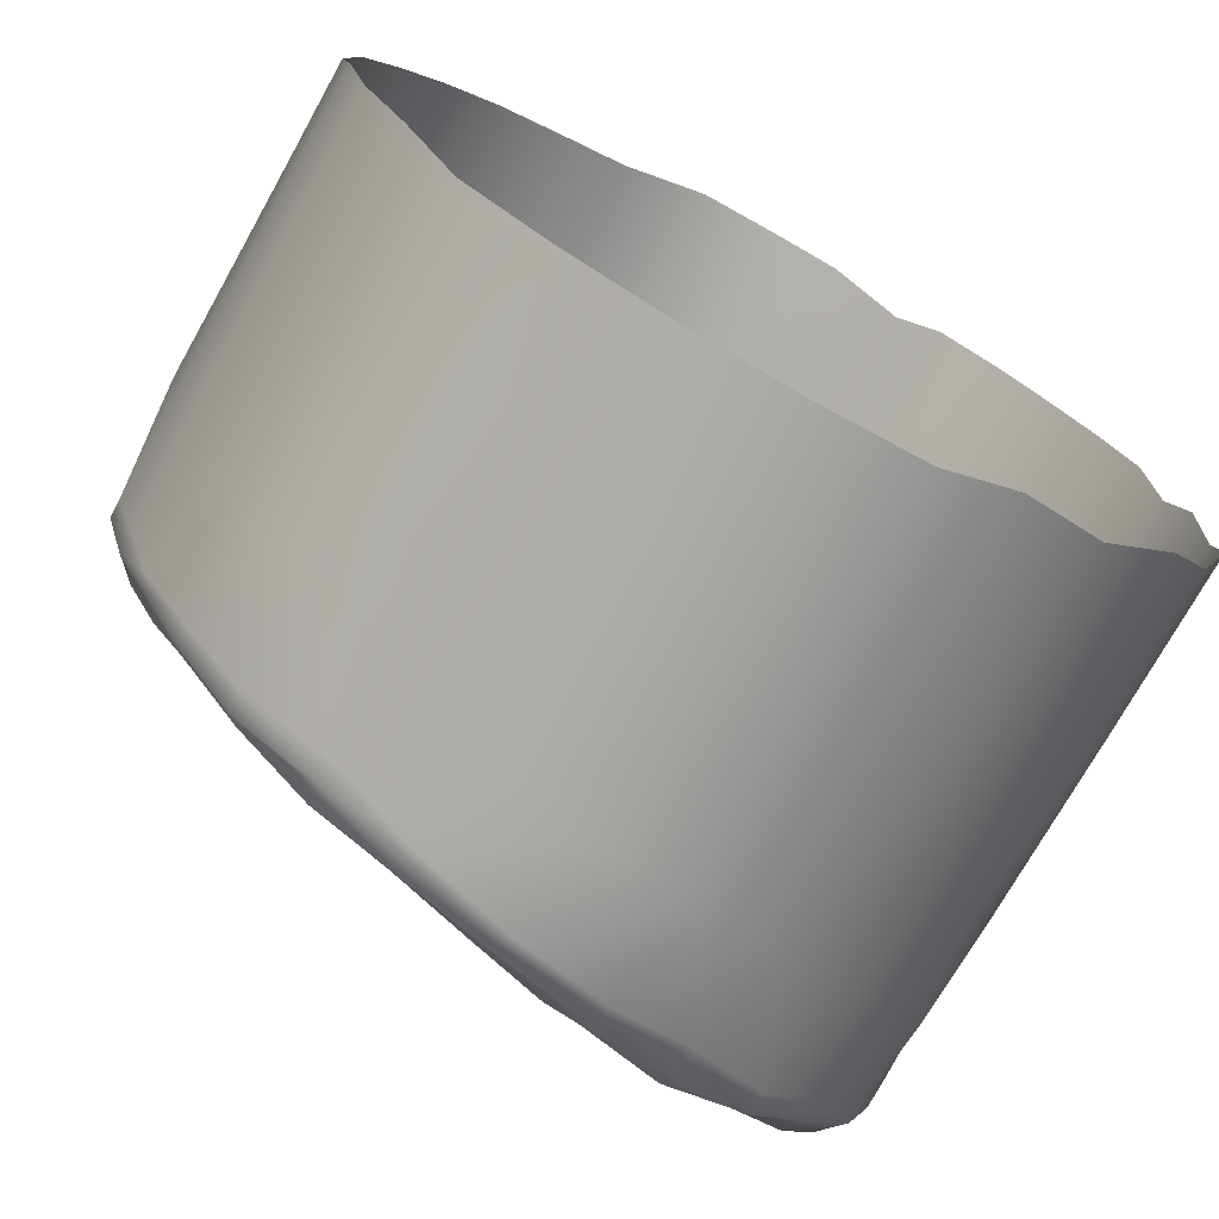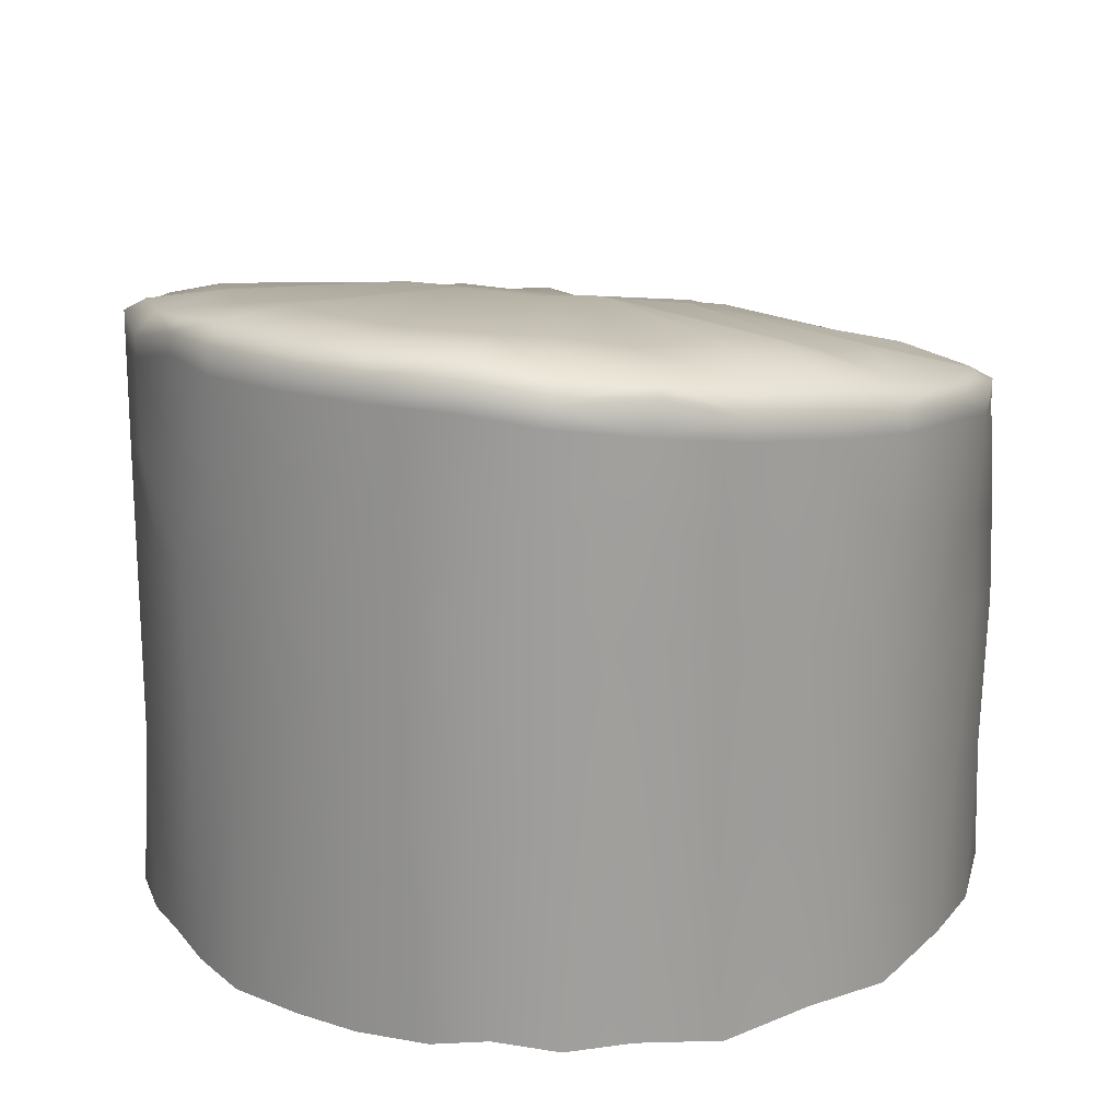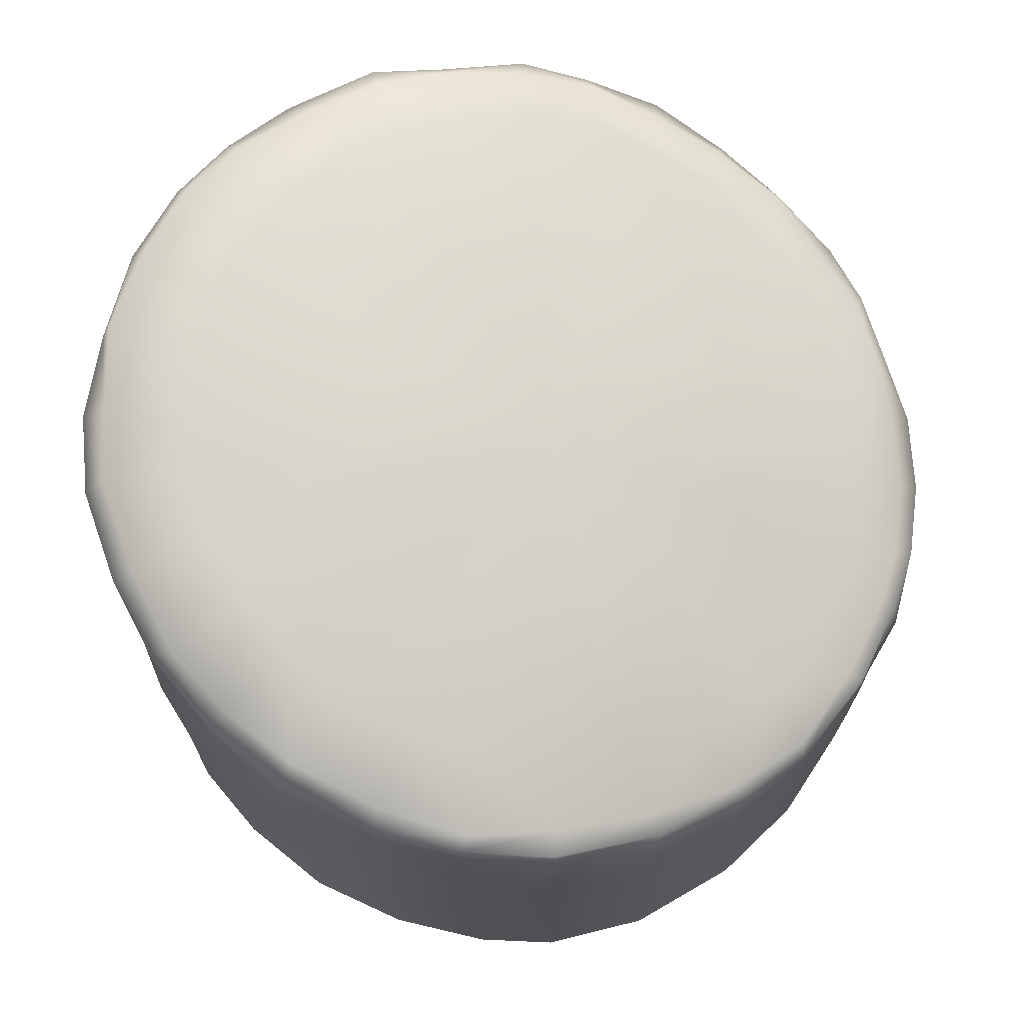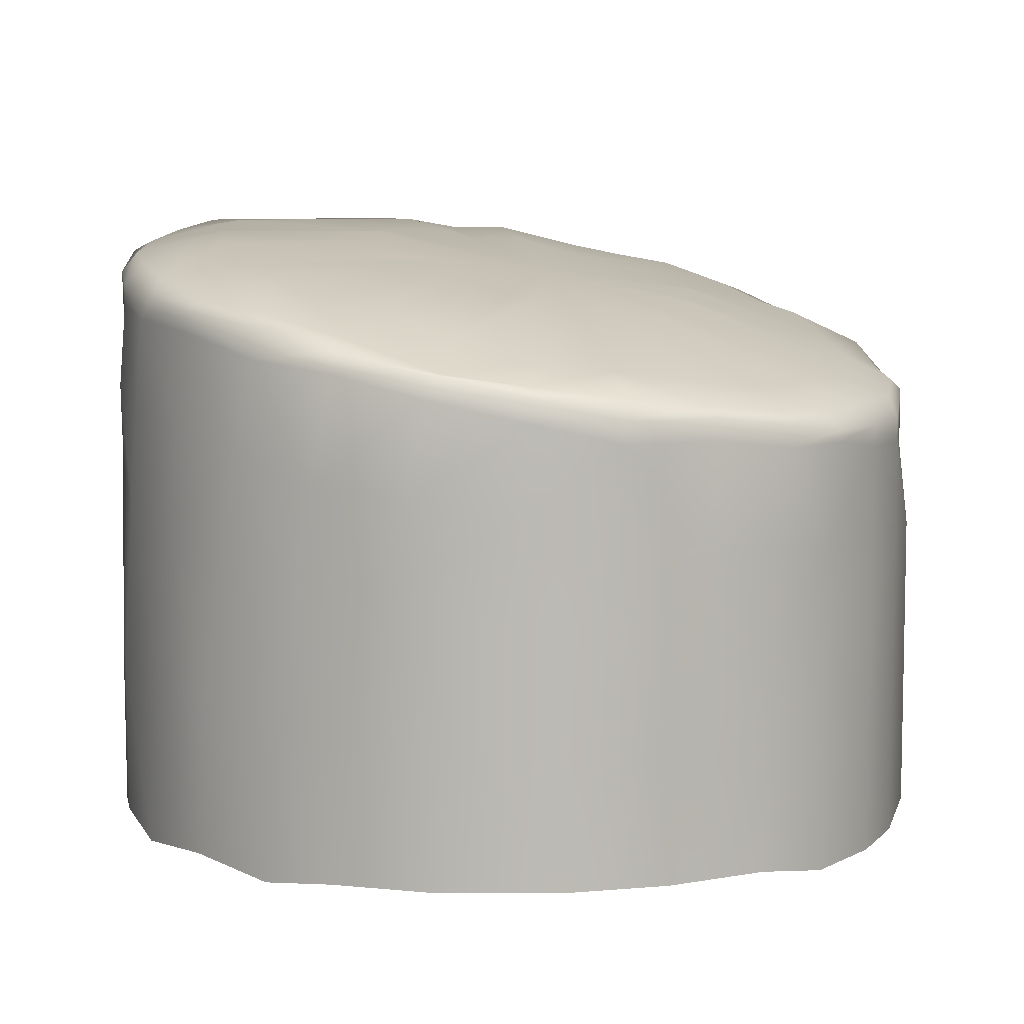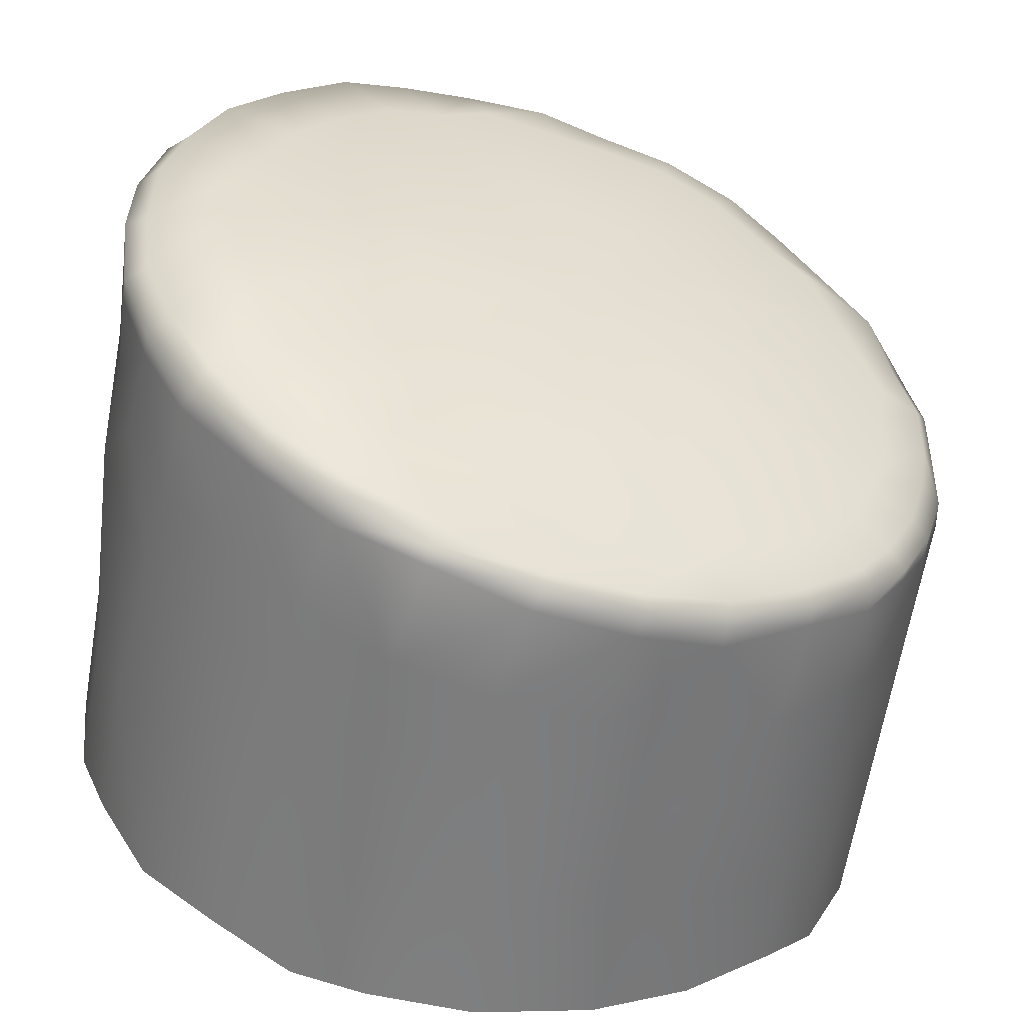
<metadata>
{"format":"obj","ext":"obj","renderer":"f3d","projection":"perspective","resolution":1024,"background":"white","views":[{"elev":-75.0,"azim":-29.1,"up":"+Z"},{"elev":19.7,"azim":81.8,"up":"+Y"},{"elev":71.8,"azim":160.4,"up":"+Y"},{"elev":7.5,"azim":-169.9,"up":"+Y"},{"elev":-58.9,"azim":172.1,"up":"+Z"}]}
</metadata>
<code>
v  -0.01 0.0257 0.0169
v  -0.0108 0.0255 0.0169
v  -0.0105 0.026 0.0184
v  -0.0102 0.026 0.0184
v  -0.0098 0.0261 0.0185
v  -0.0093 0.0259 0.017
v  -0.0095 0.0262 0.0186
v  -0.0086 0.026 0.0172
v  -0.0081 0.0262 0.0176
v  -0.0091 0.0263 0.0188
v  -0.0076 0.0263 0.0181
v  -0.009 0.0264 0.019
v  -0.0088 0.0264 0.0193
v  -0.0073 0.0265 0.0186
v  -0.0087 0.0265 0.0196
v  -0.0071 0.0266 0.0192
v  -0.0086 0.0266 0.0199
v  -0.0069 0.0266 0.0199
v  -0.0086 0.0266 0.0202
v  -0.0069 0.0267 0.0205
v  -0.0071 0.0267 0.021
v  -0.0087 0.0266 0.0205
v  -0.0074 0.0267 0.0217
v  -0.0089 0.0266 0.0208
v  -0.0091 0.0266 0.0211
v  -0.0078 0.0267 0.0222
v  -0.0083 0.0267 0.0226
v  -0.0093 0.0265 0.0213
v  -0.0088 0.0266 0.0229
v  -0.0096 0.0265 0.0214
v  -0.0098 0.0265 0.0215
v  -0.0093 0.0266 0.0231
v  -0.0133 0.0253 0.0199
v  -0.0118 0.0259 0.0199
v  -0.0118 0.0258 0.0196
v  -0.0133 0.0252 0.0193
v  -0.0117 0.0258 0.0193
v  -0.0131 0.0252 0.0188
v  -0.0116 0.0258 0.0191
v  -0.0129 0.0252 0.0183
v  -0.0114 0.0258 0.0189
v  -0.0126 0.0252 0.0179
v  -0.0121 0.0253 0.0174
v  -0.0111 0.0259 0.0186
v  -0.0114 0.0254 0.017
v  -0.0108 0.0259 0.0185
v  -0.0101 0.0264 0.0216
v  -0.0101 0.0264 0.0232
v  -0.0134 0.0253 0.0205
v  -0.0118 0.0259 0.0202
v  -0.0105 0.0263 0.0216
v  -0.0106 0.0263 0.0232
v  -0.0112 0.0262 0.0231
v  -0.0108 0.0262 0.0215
v  -0.011 0.0262 0.0214
v  -0.0118 0.026 0.0229
v  -0.0103 0.0262 0.02
v  -0.0113 0.0261 0.0212
v  -0.0123 0.0258 0.0225
v  -0.0115 0.026 0.021
v  -0.0117 0.026 0.0208
v  -0.0118 0.0259 0.0205
v  -0.0132 0.0254 0.0211
v  -0.013 0.0255 0.0216
v  -0.0127 0.0257 0.0221
v  -0.0082 0.0255 0.0165
v  -0.008 0.0246 0.0166
v  -0.0088 0.0244 0.0162
v  -0.009 0.0254 0.0162
v  -0.0075 0.0257 0.0169
v  -0.0073 0.0248 0.0171
v  -0.0068 0.0258 0.0176
v  -0.0067 0.0249 0.0177
v  -0.0064 0.0259 0.0183
v  -0.0063 0.0251 0.0184
v  -0.0061 0.0252 0.0192
v  -0.0061 0.026 0.0191
v  -0.006 0.0261 0.0199
v  -0.006 0.0252 0.02
v  -0.006 0.0254 0.0208
v  -0.006 0.0262 0.0207
v  -0.0062 0.0263 0.0214
v  -0.0062 0.0254 0.0214
v  -0.0066 0.0254 0.0221
v  -0.0066 0.0263 0.0221
v  -0.0071 0.0263 0.0228
v  -0.007 0.0254 0.0227
v  -0.0076 0.0263 0.0233
v  -0.0076 0.0254 0.0233
v  -0.0082 0.0254 0.0236
v  -0.0083 0.0263 0.0236
v  -0.009 0.0261 0.0239
v  -0.0088 0.0253 0.0239
v  -0.0113 0.0257 0.0238
v  -0.0112 0.0247 0.0238
v  -0.0104 0.0249 0.024
v  -0.0106 0.0259 0.024
v  -0.0131 0.0251 0.0225
v  -0.013 0.0242 0.0227
v  -0.0124 0.0244 0.0232
v  -0.0125 0.0253 0.0231
v  -0.0139 0.0238 0.0207
v  -0.0137 0.0239 0.0214
v  -0.0138 0.0248 0.0212
v  -0.0139 0.0248 0.0206
v  -0.0139 0.0246 0.0199
v  -0.014 0.0237 0.02
v  -0.0139 0.0246 0.0192
v  -0.0139 0.0237 0.0193
v  -0.0137 0.0237 0.0185
v  -0.0137 0.0246 0.0186
v  -0.0134 0.0247 0.018
v  -0.0133 0.0237 0.0179
v  -0.013 0.0247 0.0174
v  -0.0129 0.0238 0.0174
v  -0.0124 0.0248 0.0169
v  -0.0123 0.0238 0.0168
v  -0.0116 0.0248 0.0164
v  -0.0115 0.0239 0.0164
v  -0.0107 0.0241 0.0161
v  -0.0108 0.025 0.0161
v  -0.0085 0.0222 0.0163
v  -0.0083 0.0207 0.0164
v  -0.009 0.0208 0.0161
v  -0.0093 0.0221 0.0161
v  -0.0087 0.0236 0.0162
v  -0.0096 0.0235 0.0161
v  -0.0097 0.0243 0.016
v  -0.0076 0.0223 0.0168
v  -0.0075 0.0208 0.0169
v  -0.0079 0.0238 0.0166
v  -0.007 0.0223 0.0174
v  -0.0068 0.0207 0.0176
v  -0.0072 0.0239 0.0172
v  -0.0064 0.0224 0.0181
v  -0.0063 0.0208 0.0184
v  -0.0066 0.024 0.0178
v  -0.0061 0.0224 0.0189
v  -0.006 0.0207 0.0192
v  -0.0063 0.0242 0.0185
v  -0.006 0.0225 0.0196
v  -0.0059 0.0208 0.02
v  -0.006 0.0243 0.0193
v  -0.006 0.0226 0.0204
v  -0.006 0.0207 0.0206
v  -0.006 0.0244 0.0201
v  -0.0061 0.0226 0.021
v  -0.0061 0.0208 0.0212
v  -0.006 0.0245 0.0208
v  -0.0063 0.0227 0.0216
v  -0.0063 0.0207 0.0217
v  -0.0062 0.0246 0.0215
v  -0.0066 0.0227 0.0222
v  -0.0066 0.0207 0.0223
v  -0.0066 0.0246 0.0221
v  -0.007 0.0227 0.0227
v  -0.007 0.0207 0.0228
v  -0.007 0.0246 0.0227
v  -0.0076 0.0226 0.0232
v  -0.0075 0.0207 0.0233
v  -0.0076 0.0245 0.0232
v  -0.0081 0.0207 0.0236
v  -0.0081 0.0226 0.0236
v  -0.0081 0.0245 0.0236
v  -0.0086 0.0226 0.0238
v  -0.0085 0.0208 0.0238
v  -0.0087 0.0245 0.0238
v  -0.0093 0.0225 0.024
v  -0.0092 0.0207 0.024
v  -0.0096 0.0251 0.024
v  -0.0095 0.0243 0.024
v  -0.0098 0.0207 0.0241
v  -0.01 0.0224 0.024
v  -0.0103 0.0241 0.024
v  -0.0106 0.0207 0.0241
v  -0.0107 0.0224 0.024
v  -0.011 0.0239 0.0239
v  -0.0114 0.0208 0.0238
v  -0.0115 0.0222 0.0237
v  -0.0118 0.0245 0.0236
v  -0.0117 0.0237 0.0236
v  -0.0123 0.0236 0.0233
v  -0.0122 0.0221 0.0234
v  -0.0121 0.0208 0.0234
v  -0.0129 0.0233 0.0228
v  -0.0128 0.0221 0.0229
v  -0.0127 0.0208 0.023
v  -0.0134 0.024 0.0221
v  -0.0133 0.0232 0.0222
v  -0.0133 0.022 0.0223
v  -0.0132 0.0208 0.0224
v  -0.0137 0.0231 0.0215
v  -0.0136 0.0219 0.0216
v  -0.0136 0.0208 0.0217
v  -0.0139 0.023 0.0208
v  -0.0139 0.0219 0.021
v  -0.0139 0.0208 0.021
v  -0.014 0.0229 0.0201
v  -0.014 0.0218 0.0202
v  -0.014 0.0208 0.0202
v  -0.0139 0.0228 0.0193
v  -0.0139 0.0218 0.0193
v  -0.0139 0.0207 0.0193
v  -0.0137 0.0229 0.0185
v  -0.0137 0.0218 0.0185
v  -0.0137 0.0207 0.0185
v  -0.0133 0.0229 0.0179
v  -0.0133 0.0218 0.0178
v  -0.0133 0.0207 0.0177
v  -0.0129 0.0229 0.0173
v  -0.0128 0.0219 0.0172
v  -0.0128 0.0208 0.0172
v  -0.0123 0.023 0.0168
v  -0.0121 0.0219 0.0167
v  -0.012 0.0208 0.0166
v  -0.0114 0.0231 0.0163
v  -0.0112 0.022 0.0162
v  -0.0103 0.022 0.016
v  -0.0105 0.0233 0.0161
v  -0.0111 0.0208 0.0162
v  -0.01 0.0208 0.016
v  -0.0099 0.0252 0.016
v  -0.01 0.0254 0.0163
v  -0.0091 0.0257 0.0164
v  -0.009 0.0256 0.0162
v  -0.01 0.0254 0.0161
v  -0.0083 0.0259 0.0166
v  -0.0082 0.0258 0.0165
v  -0.0076 0.026 0.0171
v  -0.0075 0.0259 0.0169
v  -0.007 0.0262 0.0177
v  -0.0069 0.026 0.0176
v  -0.0066 0.0263 0.0183
v  -0.0064 0.0261 0.0183
v  -0.0063 0.0264 0.019
v  -0.0061 0.0262 0.0191
v  -0.0062 0.0265 0.0198
v  -0.006 0.0264 0.0198
v  -0.0062 0.0266 0.0207
v  -0.006 0.0264 0.0207
v  -0.0064 0.0267 0.0213
v  -0.0062 0.0265 0.0214
v  -0.0067 0.0267 0.0221
v  -0.0066 0.0265 0.0221
v  -0.0072 0.0267 0.0227
v  -0.0071 0.0265 0.0228
v  -0.0078 0.0267 0.0232
v  -0.0077 0.0265 0.0233
v  -0.0084 0.0266 0.0235
v  -0.0083 0.0265 0.0236
v  -0.0099 0.0264 0.0238
v  -0.0091 0.0265 0.0237
v  -0.009 0.0263 0.0239
v  -0.0098 0.026 0.024
v  -0.0099 0.0263 0.024
v  -0.0106 0.0262 0.0238
v  -0.0106 0.0261 0.0239
v  -0.012 0.0259 0.0233
v  -0.0113 0.0261 0.0236
v  -0.0114 0.0259 0.0238
v  -0.0119 0.0255 0.0235
v  -0.012 0.0257 0.0235
v  -0.0126 0.0255 0.0231
v  -0.0125 0.0257 0.0229
v  -0.0131 0.0253 0.0225
v  -0.0134 0.0254 0.0218
v  -0.013 0.0255 0.0224
v  -0.0135 0.0251 0.0219
v  -0.0138 0.025 0.0212
v  -0.0135 0.0249 0.0219
v  -0.0138 0.0251 0.0205
v  -0.0136 0.0252 0.0212
v  -0.0139 0.025 0.0206
v  -0.0138 0.025 0.0199
v  -0.0139 0.0249 0.0199
v  -0.0137 0.025 0.0193
v  -0.0139 0.0248 0.0193
v  -0.0135 0.025 0.0186
v  -0.0137 0.0248 0.0186
v  -0.0132 0.025 0.018
v  -0.0134 0.0248 0.018
v  -0.0129 0.025 0.0176
v  -0.013 0.0249 0.0175
v  -0.0123 0.0251 0.017
v  -0.0124 0.025 0.0169
v  -0.0108 0.0253 0.0163
v  -0.0116 0.0252 0.0165
v  -0.0116 0.025 0.0164
v  -0.0109 0.0252 0.0162
o right_a_button
g right_a_button
f 1 2 3 4
f 5 6 1 4
f 7 8 6 5
f 9 8 7 10
f 11 9 10 12
f 13 14 11 12
f 15 16 14 13
f 17 18 16 15
f 19 20 18 17
f 21 20 19 22
f 23 21 22 24
f 25 26 23 24
f 27 26 25 28
f 29 27 28 30
f 30 31 32 29
f 33 34 35 36
f 37 38 36 35
f 38 37 39 40
f 39 41 42 40
f 43 42 41 44
f 45 43 44 46
f 2 45 46 3
f 47 48 32 31
f 33 49 50 34
f 51 52 48 47
f 53 52 51 54
f 53 54 55 56
f 57 28 25
f 58 59 56 55
f 57 15 13
f 57 47 31
f 57 46 44
f 57 58 55
f 3 57 4
f 57 13 12
f 57 19 17
f 57 25 24
f 50 57 34
f 57 39 37
f 57 3 46
f 57 54 51
f 57 60 58
f 57 5 4
f 57 7 5
f 57 10 7
f 57 12 10
f 57 17 15
f 57 22 19
f 57 24 22
f 57 30 28
f 57 31 30
f 57 35 34
f 57 37 35
f 57 41 39
f 57 44 41
f 57 51 47
f 61 57 62
f 57 50 62
f 57 55 54
f 57 61 60
f 49 63 62 50
f 63 64 61 62
f 60 65 59 58
f 64 65 60 61
f 66 67 68 69
f 70 71 67 66
f 72 73 71 70
f 74 75 73 72
f 76 75 74 77
f 78 79 76 77
f 80 79 78 81
f 82 83 80 81
f 84 83 82 85
f 86 87 84 85
f 88 89 87 86
f 90 89 88 91
f 92 93 90 91
f 94 95 96 97
f 98 99 100 101
f 102 103 104 105
f 106 107 102 105
f 108 109 107 106
f 110 109 108 111
f 111 112 113 110
f 114 115 113 112
f 116 117 115 114
f 118 119 117 116
f 120 119 118 121
f 122 123 124 125
f 126 127 128 68
f 125 127 126 122
f 129 130 123 122
f 126 68 67 131
f 122 126 131 129
f 132 133 130 129
f 134 131 67 71
f 129 131 134 132
f 135 136 133 132
f 134 71 73 137
f 132 134 137 135
f 138 139 136 135
f 137 73 75 140
f 140 138 135 137
f 141 142 139 138
f 75 76 143 140
f 138 140 143 141
f 144 145 142 141
f 143 76 79 146
f 141 143 146 144
f 147 148 145 144
f 149 146 79 80
f 147 144 146 149
f 150 151 148 147
f 149 80 83 152
f 147 149 152 150
f 151 150 153 154
f 155 152 83 84
f 150 152 155 153
f 154 153 156 157
f 158 155 84 87
f 153 155 158 156
f 157 156 159 160
f 158 87 89 161
f 156 158 161 159
f 162 160 159 163
f 164 161 89 90
f 163 159 161 164
f 163 165 166 162
f 164 90 93 167
f 163 164 167 165
f 168 169 166 165
f 170 171 167 93
f 165 167 171 168
f 172 169 168 173
f 96 174 171 170
f 168 171 174 173
f 175 172 173 176
f 174 96 95 177
f 173 174 177 176
f 178 175 176 179
f 177 95 180 181
f 176 177 181 179
f 100 182 181 180
f 179 181 182 183
f 184 178 179 183
f 99 185 182 100
f 183 182 185 186
f 183 186 187 184
f 188 189 185 99
f 186 185 189 190
f 187 186 190 191
f 192 189 188 103
f 193 190 189 192
f 194 191 190 193
f 195 192 103 102
f 196 193 192 195
f 197 194 193 196
f 195 102 107 198
f 199 196 195 198
f 200 197 196 199
f 201 198 107 109
f 199 198 201 202
f 203 200 199 202
f 204 201 109 110
f 205 202 201 204
f 206 203 202 205
f 207 204 110 113
f 205 204 207 208
f 208 209 206 205
f 210 207 113 115
f 208 207 210 211
f 211 212 209 208
f 117 213 210 115
f 213 214 211 210
f 214 215 212 211
f 119 216 213 117
f 214 213 216 217
f 127 125 218 219
f 217 220 215 214
f 125 124 221 218
f 219 216 119 120
f 217 216 219 218
f 120 128 127 219
f 218 221 220 217
f 128 120 121 222
f 222 69 68 128
f 223 1 6 224
f 225 226 223 224
f 226 225 69 222
f 8 227 224 6
f 228 225 224 227
f 225 228 66 69
f 9 229 227 8
f 230 228 227 229
f 66 228 230 70
f 9 11 231 229
f 232 230 229 231
f 70 230 232 72
f 14 233 231 11
f 232 231 233 234
f 72 232 234 74
f 233 14 16 235
f 234 233 235 236
f 236 77 74 234
f 18 237 235 16
f 236 235 237 238
f 78 77 236 238
f 20 239 237 18
f 240 238 237 239
f 240 81 78 238
f 239 20 21 241
f 242 240 239 241
f 82 81 240 242
f 21 23 243 241
f 244 242 241 243
f 85 82 242 244
f 23 26 245 243
f 246 244 243 245
f 86 85 244 246
f 247 245 26 27
f 248 246 245 247
f 88 86 246 248
f 27 29 249 247
f 250 248 247 249
f 251 252 32 48
f 91 88 248 250
f 252 249 29 32
f 252 253 250 249
f 254 92 253 255
f 253 92 91 250
f 96 170 254 97
f 170 93 92 254
f 252 251 255 253
f 256 251 48 52
f 255 251 256 257
f 258 259 53 56
f 97 254 255 257
f 259 256 52 53
f 260 257 256 259
f 261 94 260 262
f 260 94 97 257
f 261 262 263 101
f 101 100 180 261
f 95 94 261 180
f 260 259 258 262
f 264 258 56 59
f 262 258 264 263
f 101 263 265 98
f 65 64 266 267
f 267 264 59 65
f 265 263 264 267
f 268 269 104 270
f 270 104 103 188
f 98 265 268 270
f 99 98 270 188
f 267 266 268 265
f 49 271 272 63
f 63 272 266 64
f 269 268 266 272
f 269 272 271 273
f 273 105 104 269
f 33 274 271 49
f 275 273 271 274
f 275 106 105 273
f 274 33 36 276
f 277 275 274 276
f 277 108 106 275
f 276 36 38 278
f 279 277 276 278
f 111 108 277 279
f 40 280 278 38
f 281 279 278 280
f 112 111 279 281
f 280 40 42 282
f 283 281 280 282
f 281 283 114 112
f 284 282 42 43
f 285 283 282 284
f 283 285 116 114
f 286 287 45 2
f 45 287 284 43
f 288 285 284 287
f 288 118 116 285
f 289 226 222 121
f 223 286 2 1
f 286 223 226 289
f 289 288 287 286
f 121 118 288 289

</code>
